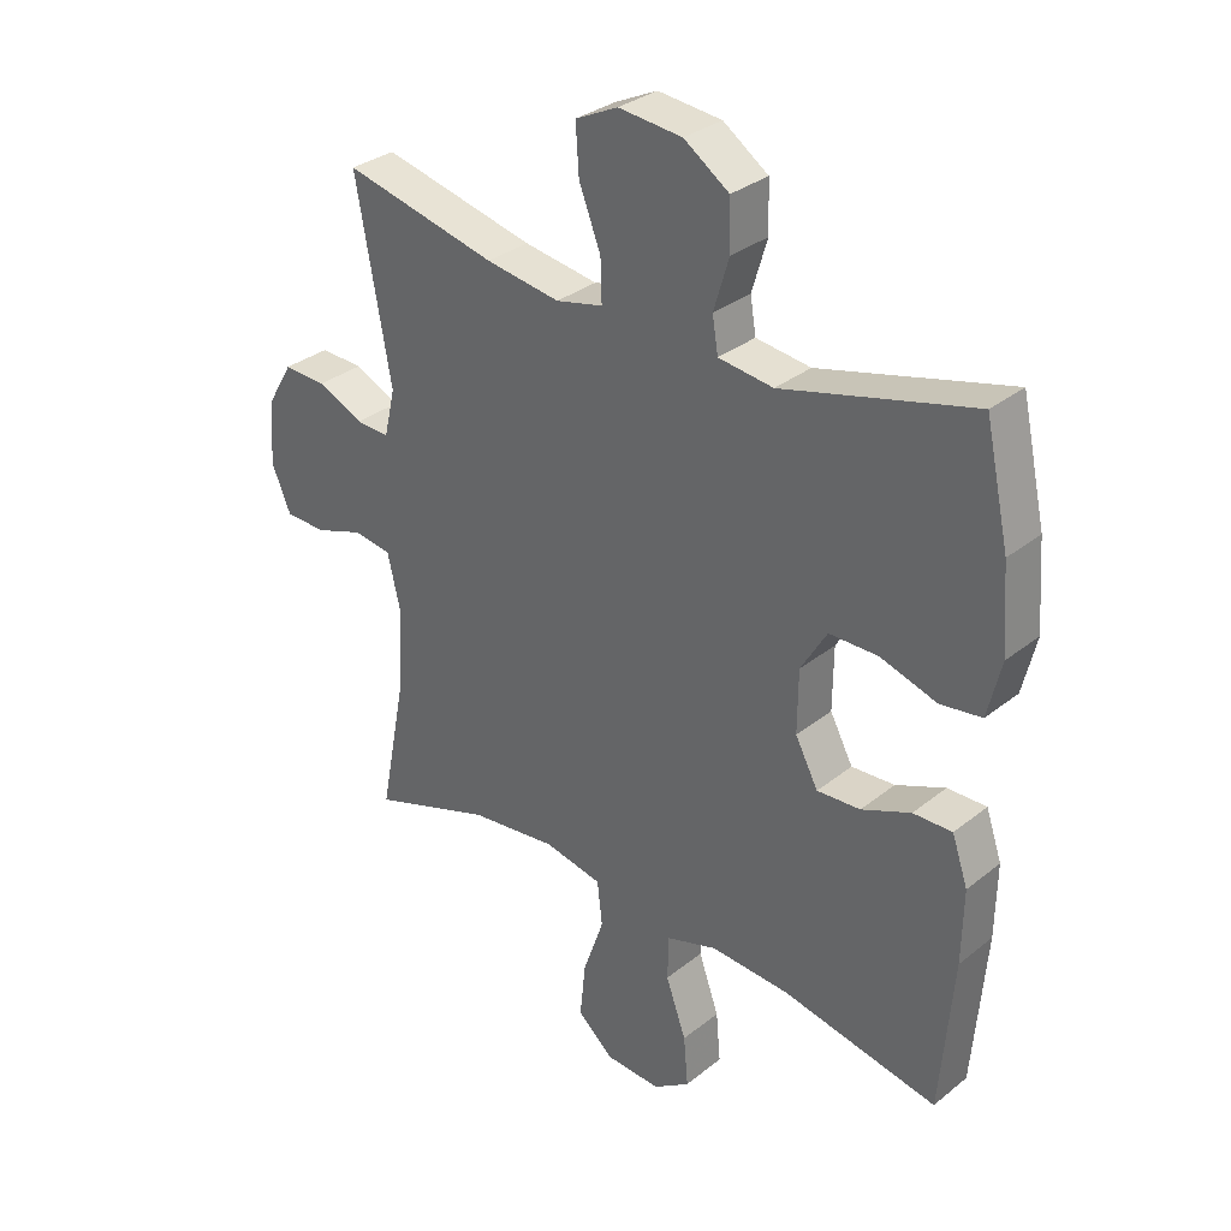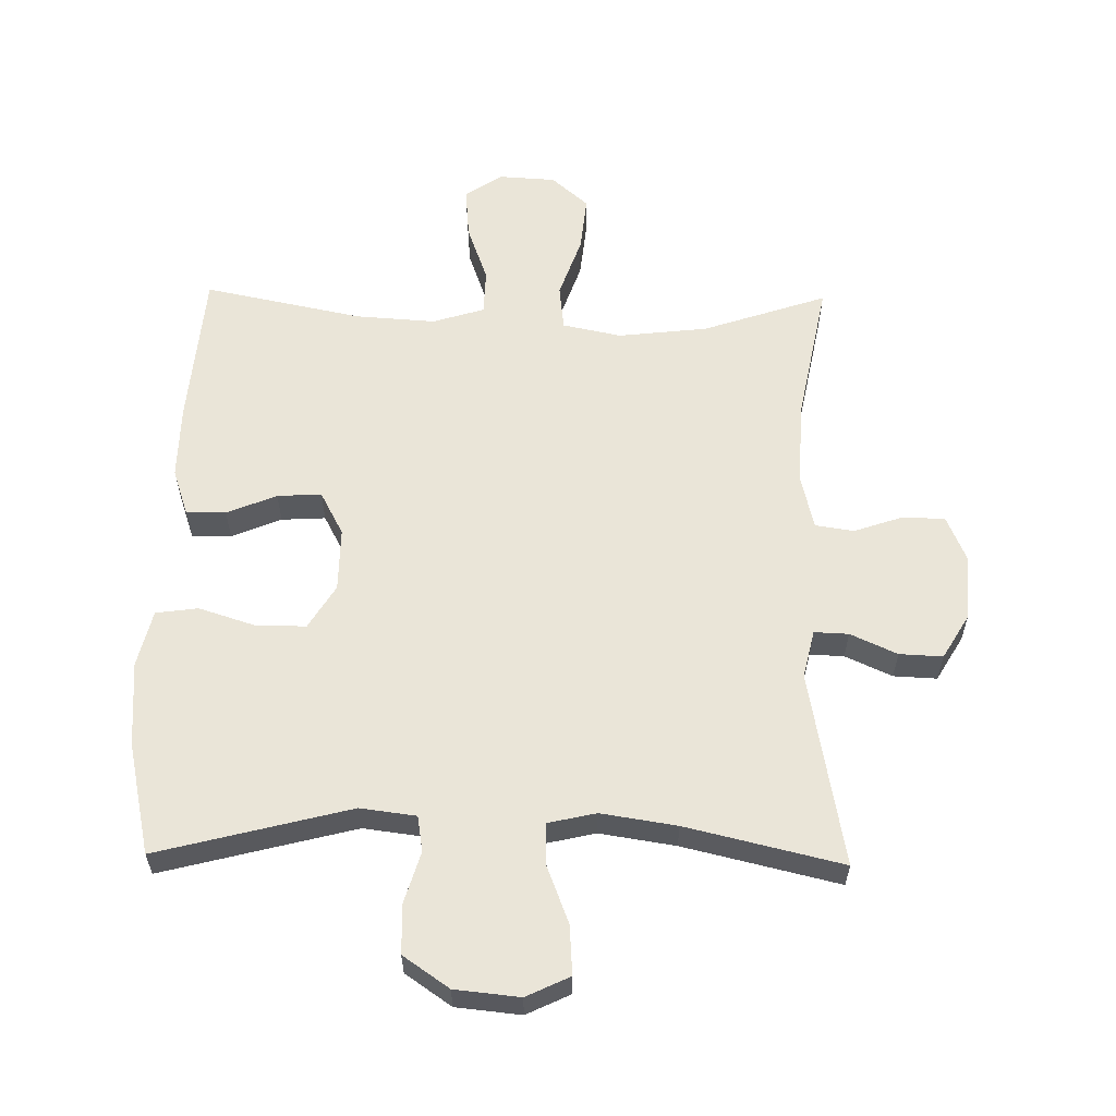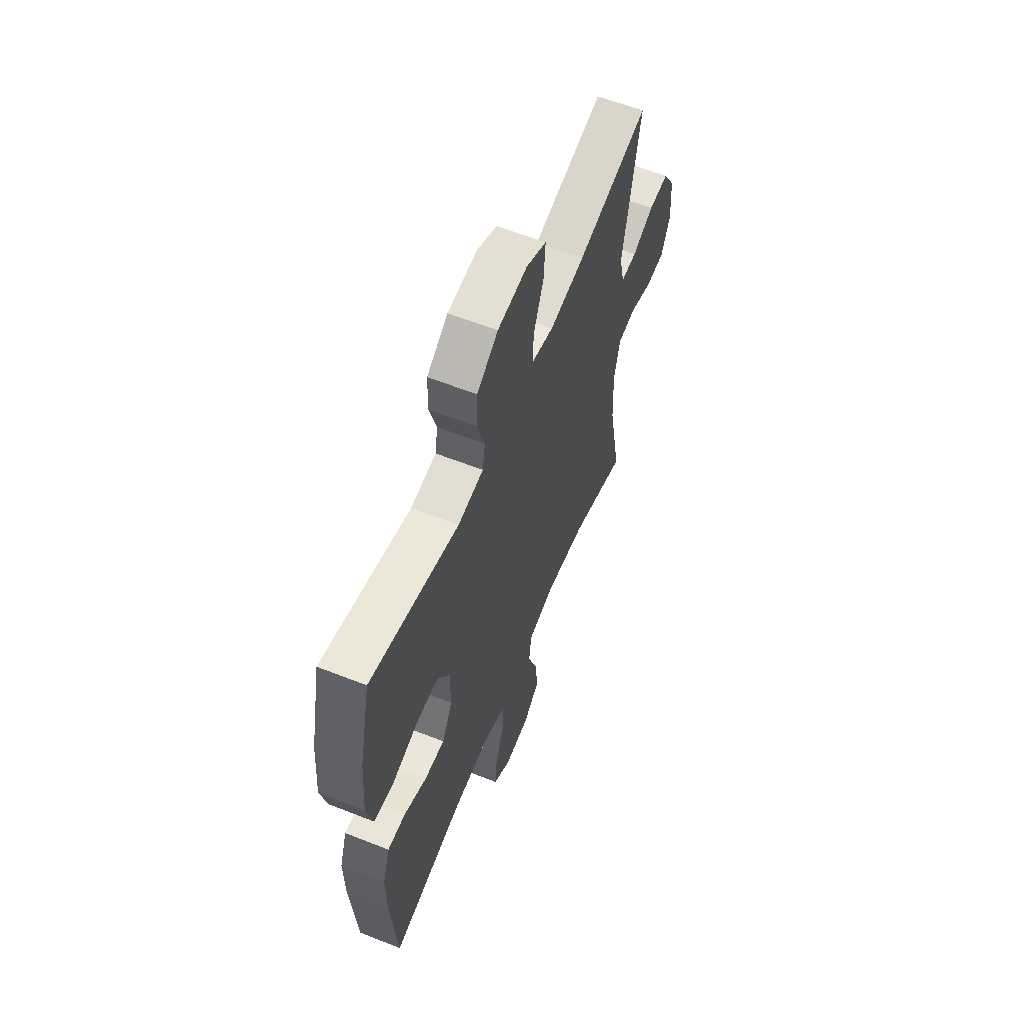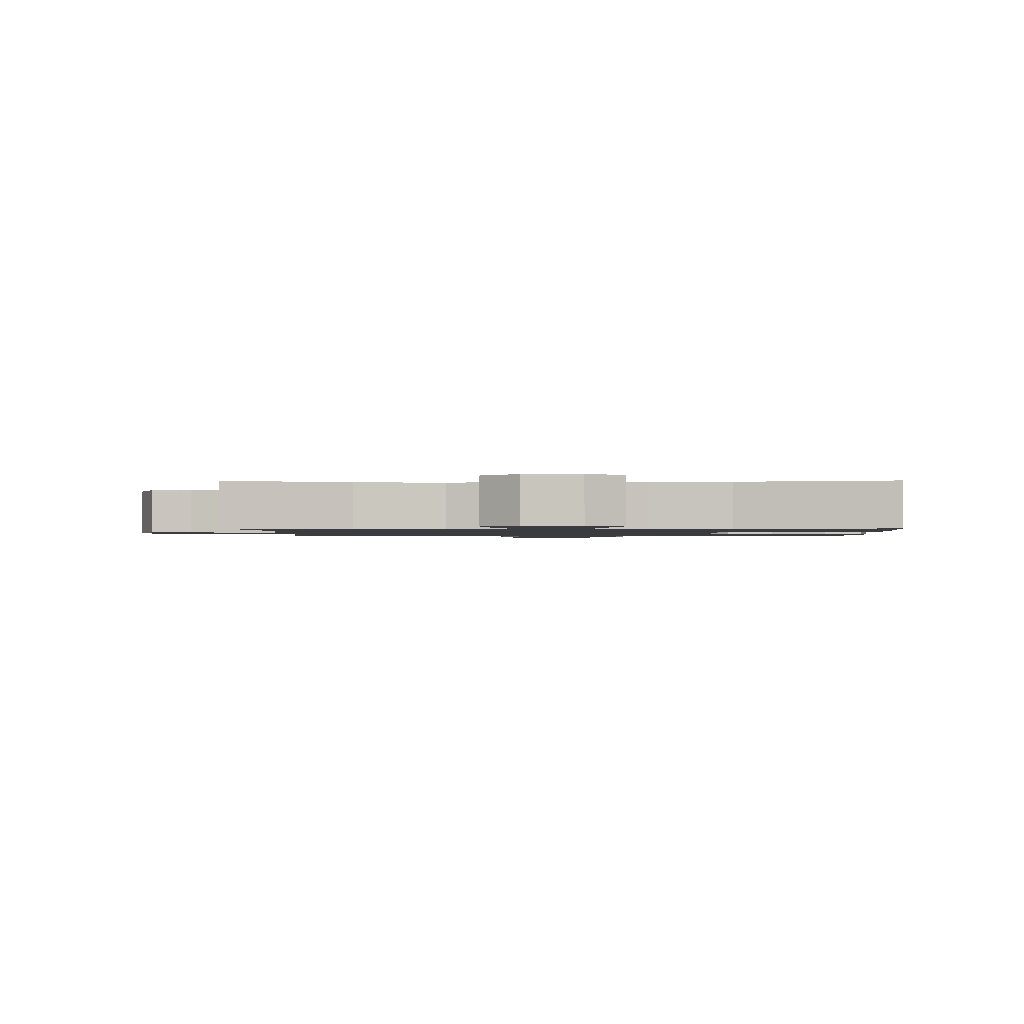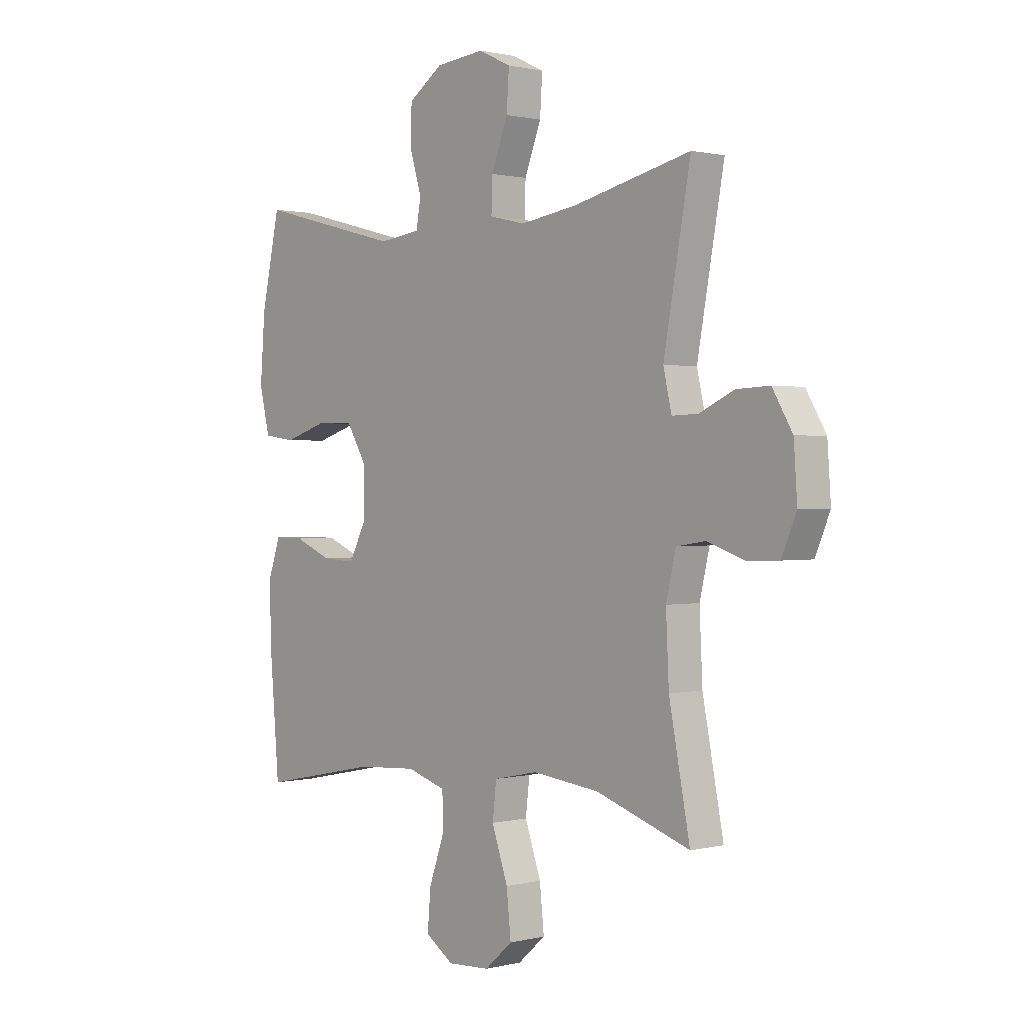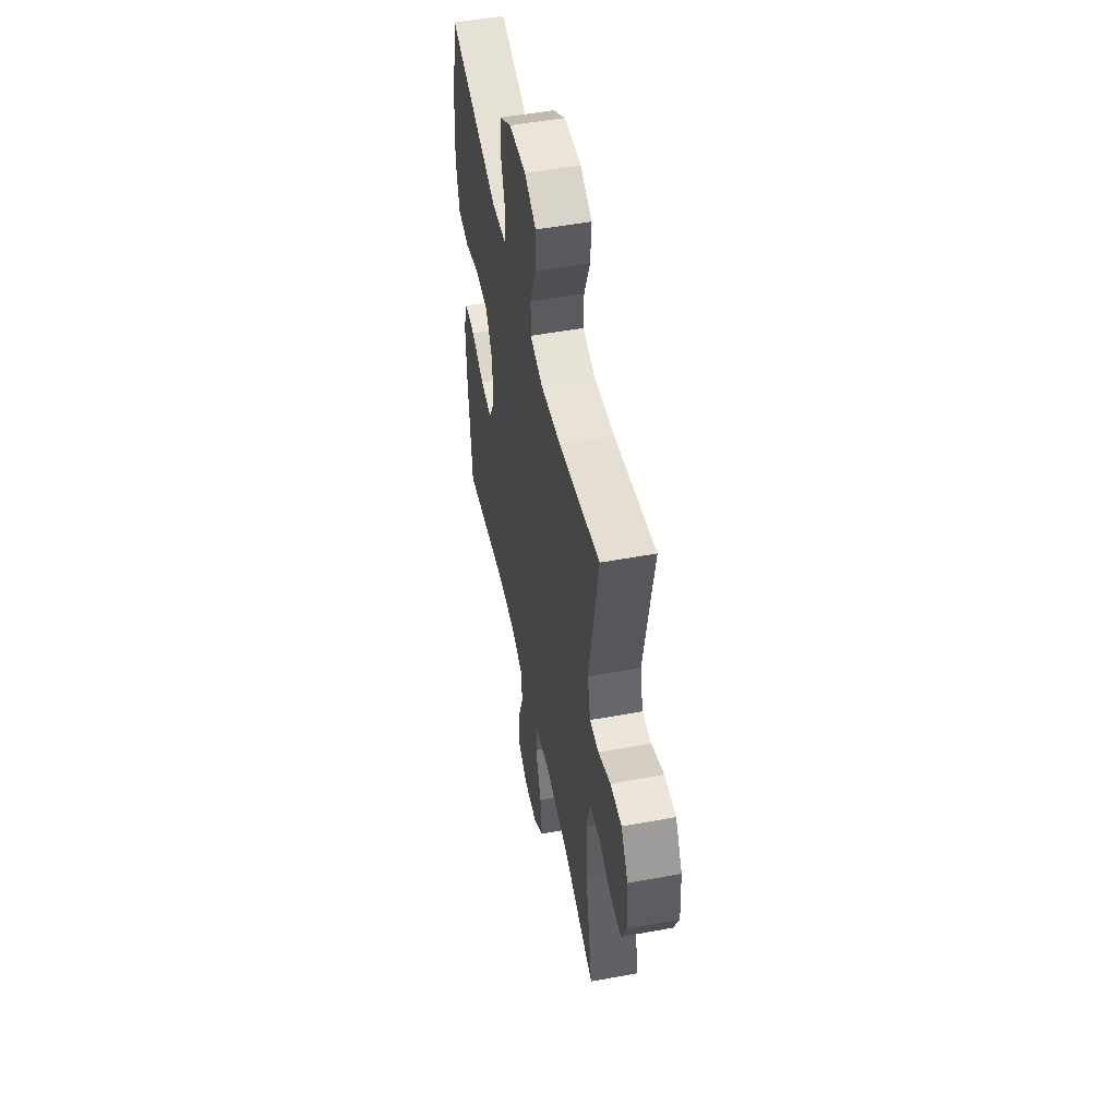
<metadata>
{"format":"obj","ext":"obj","renderer":"f3d","projection":"perspective","resolution":1024,"background":"white","views":[{"elev":31.9,"azim":-138.1,"up":"+Z"},{"elev":59.2,"azim":1.0,"up":"+Y"},{"elev":60.4,"azim":-68.0,"up":"+Z"},{"elev":-1.3,"azim":-179.2,"up":"+Y"},{"elev":0.9,"azim":48.3,"up":"+Z"},{"elev":51.4,"azim":78.7,"up":"+Z"}]}
</metadata>
<code>
v -0.5 0.07 -0.5
v -0.52 0.07 -0.26
v -0.522 0.07 -0.144
v -0.497 0.07 -0.071
v -0.436 0.07 -0.072
v -0.359 0.07 -0.104
v -0.291 0.07 -0.108
v -0.255 0.07 -0.04
v -0.256 0.07 0.058
v -0.297 0.07 0.126
v -0.374 0.07 0.126
v -0.462 0.07 0.098
v -0.527 0.07 0.107
v -0.548 0.07 0.195
v -0.538 0.07 0.327
v -0.5 0.07 0.5
v -0.202 0.07 0.423
v -0.116 0.07 0.434
v -0.107 0.07 0.489
v -0.131 0.07 0.569
v -0.129 0.07 0.645
v -0.058 0.07 0.694
v 0.042 0.07 0.704
v 0.109 0.07 0.672
v 0.104 0.07 0.596
v 0.07 0.07 0.508
v 0.068 0.07 0.442
v 0.142 0.07 0.425
v 0.259 0.07 0.443
v 0.5 0.07 0.5
v 0.445 0.07 0.197
v 0.462 0.07 0.123
v 0.515 0.07 0.125
v 0.587 0.07 0.158
v 0.654 0.07 0.161
v 0.695 0.07 0.092
v 0.702 0.07 -0.009
v 0.672 0.07 -0.08
v 0.607 0.07 -0.082
v 0.531 0.07 -0.056
v 0.471 0.07 -0.065
v 0.451 0.07 -0.15
v 0.457 0.07 -0.278
v 0.5 0.07 -0.5
v 0.308 0.07 -0.435
v 0.17 0.07 -0.419
v 0.079 0.07 -0.438
v 0.071 0.07 -0.508
v 0.104 0.07 -0.603
v 0.113 0.07 -0.69
v 0.056 0.07 -0.74
v -0.031 0.07 -0.745
v -0.089 0.07 -0.706
v -0.082 0.07 -0.627
v -0.05 0.07 -0.537
v -0.052 0.07 -0.467
v -0.132 0.07 -0.442
v -0.256 0.07 -0.45
v -0.5 0 -0.5
v -0.52 0 -0.26
v -0.522 0 -0.144
v -0.497 0 -0.071
v -0.436 0 -0.072
v -0.359 0 -0.104
v -0.291 0 -0.108
v -0.255 0 -0.04
v -0.256 0 0.058
v -0.297 0 0.126
v -0.374 0 0.126
v -0.462 0 0.098
v -0.527 0 0.107
v -0.548 0 0.195
v -0.538 0 0.327
v -0.5 0 0.5
v -0.202 0 0.423
v -0.116 0 0.434
v -0.107 0 0.489
v -0.131 0 0.569
v -0.129 0 0.645
v -0.058 0 0.694
v 0.042 0 0.704
v 0.109 0 0.672
v 0.104 0 0.596
v 0.07 0 0.508
v 0.068 0 0.442
v 0.142 0 0.425
v 0.259 0 0.443
v 0.5 0 0.5
v 0.445 0 0.197
v 0.462 0 0.123
v 0.515 0 0.125
v 0.587 0 0.158
v 0.654 0 0.161
v 0.695 0 0.092
v 0.702 0 -0.009
v 0.672 0 -0.08
v 0.607 0 -0.082
v 0.531 0 -0.056
v 0.471 0 -0.065
v 0.451 0 -0.15
v 0.457 0 -0.278
v 0.5 0 -0.5
v 0.308 0 -0.435
v 0.17 0 -0.419
v 0.079 0 -0.438
v 0.071 0 -0.508
v 0.104 0 -0.603
v 0.113 0 -0.69
v 0.056 0 -0.74
v -0.031 0 -0.745
v -0.089 0 -0.706
v -0.082 0 -0.627
v -0.05 0 -0.537
v -0.052 0 -0.467
v -0.132 0 -0.442
v -0.256 0 -0.45
f 53 54 55
f 52 53 55
f 51 52 55
f 50 51 55
f 49 50 55
f 48 49 55
f 47 48 55 56
f 43 44 45
f 42 43 45 46
f 41 42 46 47
f 38 39 40
f 37 38 40
f 36 37 40
f 35 36 40
f 34 35 40
f 33 34 40
f 32 33 40 41
f 47 56 57
f 41 47 57
f 32 41 57
f 31 32 57
f 24 25 26
f 23 24 26
f 22 23 26
f 21 22 26
f 20 21 26
f 19 20 26
f 18 19 26 27
f 17 18 27 28
f 15 16 17
f 14 15 17
f 13 14 17
f 12 13 17
f 11 12 17
f 10 11 17 28
f 4 5 6
f 3 4 6
f 2 3 6
f 1 2 6
f 58 1 6
f 58 6 7
f 58 7 8
f 57 58 8
f 31 57 8
f 30 31 8
f 29 30 8
f 9 10 28 29
f 8 9 29
f 113 112 111
f 113 111 110
f 113 110 109
f 113 109 108
f 113 108 107
f 113 107 106
f 114 113 106 105
f 103 102 101
f 104 103 101 100
f 105 104 100 99
f 98 97 96
f 98 96 95
f 98 95 94
f 98 94 93
f 98 93 92
f 98 92 91
f 99 98 91 90
f 115 114 105
f 115 105 99
f 115 99 90
f 115 90 89
f 84 83 82
f 84 82 81
f 84 81 80
f 84 80 79
f 84 79 78
f 84 78 77
f 85 84 77 76
f 86 85 76 75
f 75 74 73
f 75 73 72
f 75 72 71
f 75 71 70
f 75 70 69
f 86 75 69 68
f 64 63 62
f 64 62 61
f 64 61 60
f 64 60 59
f 64 59 116
f 65 64 116
f 66 65 116
f 66 116 115
f 66 115 89
f 66 89 88
f 66 88 87
f 87 86 68 67
f 87 67 66
f 1 59 60 2
f 2 60 61 3
f 3 61 62 4
f 4 62 63 5
f 5 63 64 6
f 6 64 65 7
f 7 65 66 8
f 8 66 67 9
f 9 67 68 10
f 10 68 69 11
f 11 69 70 12
f 12 70 71 13
f 13 71 72 14
f 14 72 73 15
f 15 73 74 16
f 16 74 75 17
f 17 75 76 18
f 18 76 77 19
f 19 77 78 20
f 20 78 79 21
f 21 79 80 22
f 22 80 81 23
f 23 81 82 24
f 24 82 83 25
f 25 83 84 26
f 26 84 85 27
f 27 85 86 28
f 28 86 87 29
f 29 87 88 30
f 30 88 89 31
f 31 89 90 32
f 32 90 91 33
f 33 91 92 34
f 34 92 93 35
f 35 93 94 36
f 36 94 95 37
f 37 95 96 38
f 38 96 97 39
f 39 97 98 40
f 40 98 99 41
f 41 99 100 42
f 42 100 101 43
f 43 101 102 44
f 44 102 103 45
f 45 103 104 46
f 46 104 105 47
f 47 105 106 48
f 48 106 107 49
f 49 107 108 50
f 50 108 109 51
f 51 109 110 52
f 52 110 111 53
f 53 111 112 54
f 54 112 113 55
f 55 113 114 56
f 56 114 115 57
f 57 115 116 58
f 58 116 59 1

</code>
